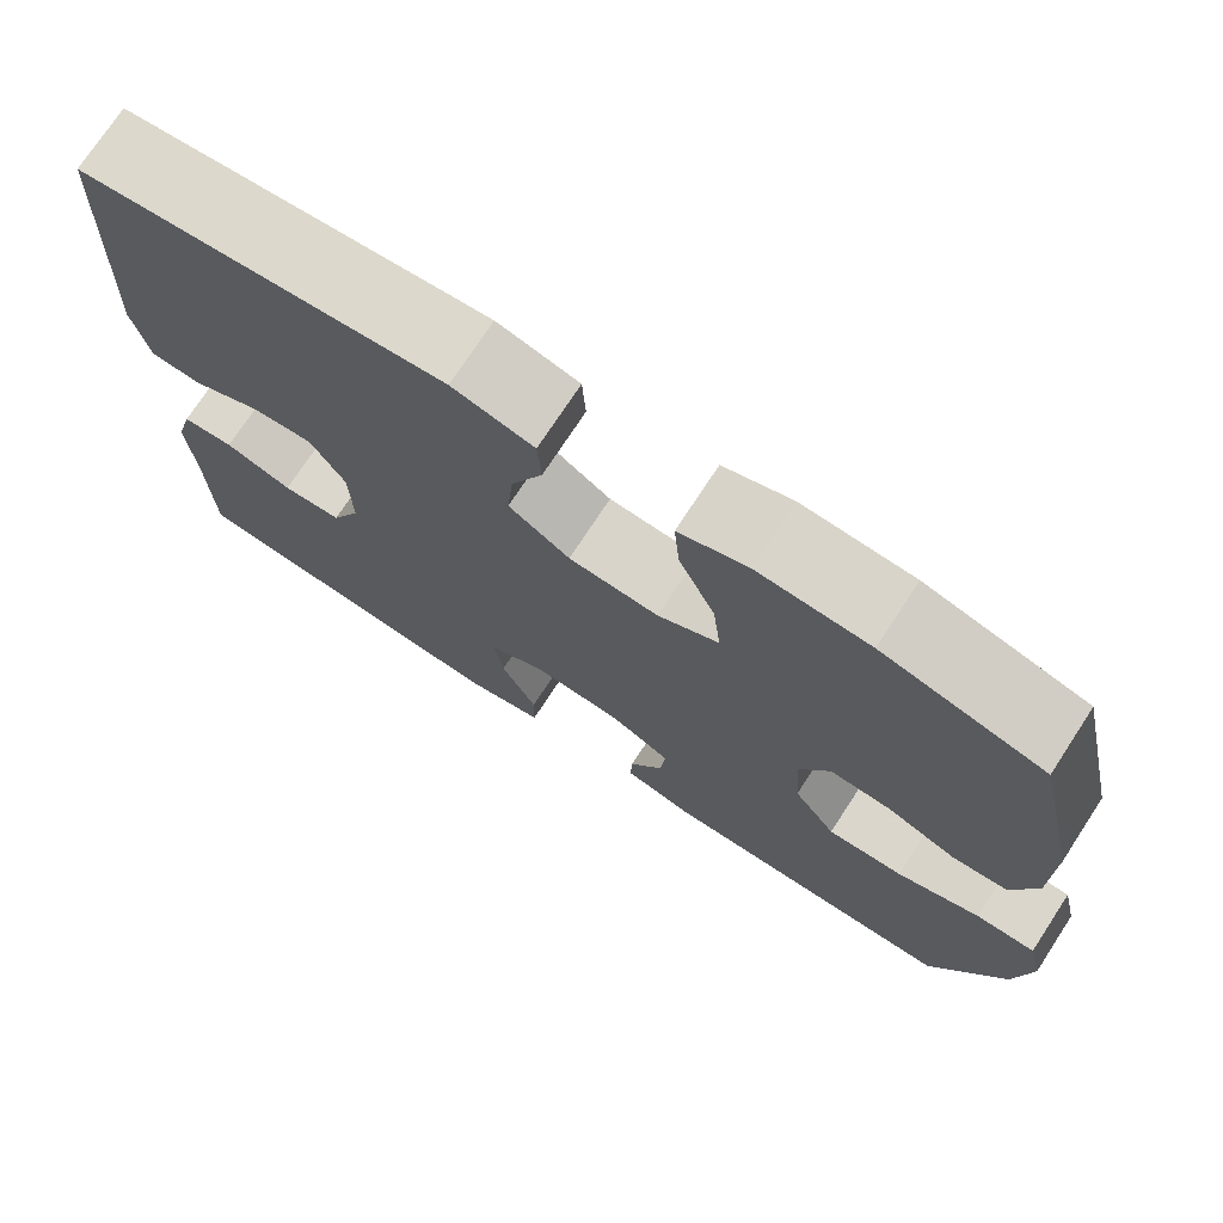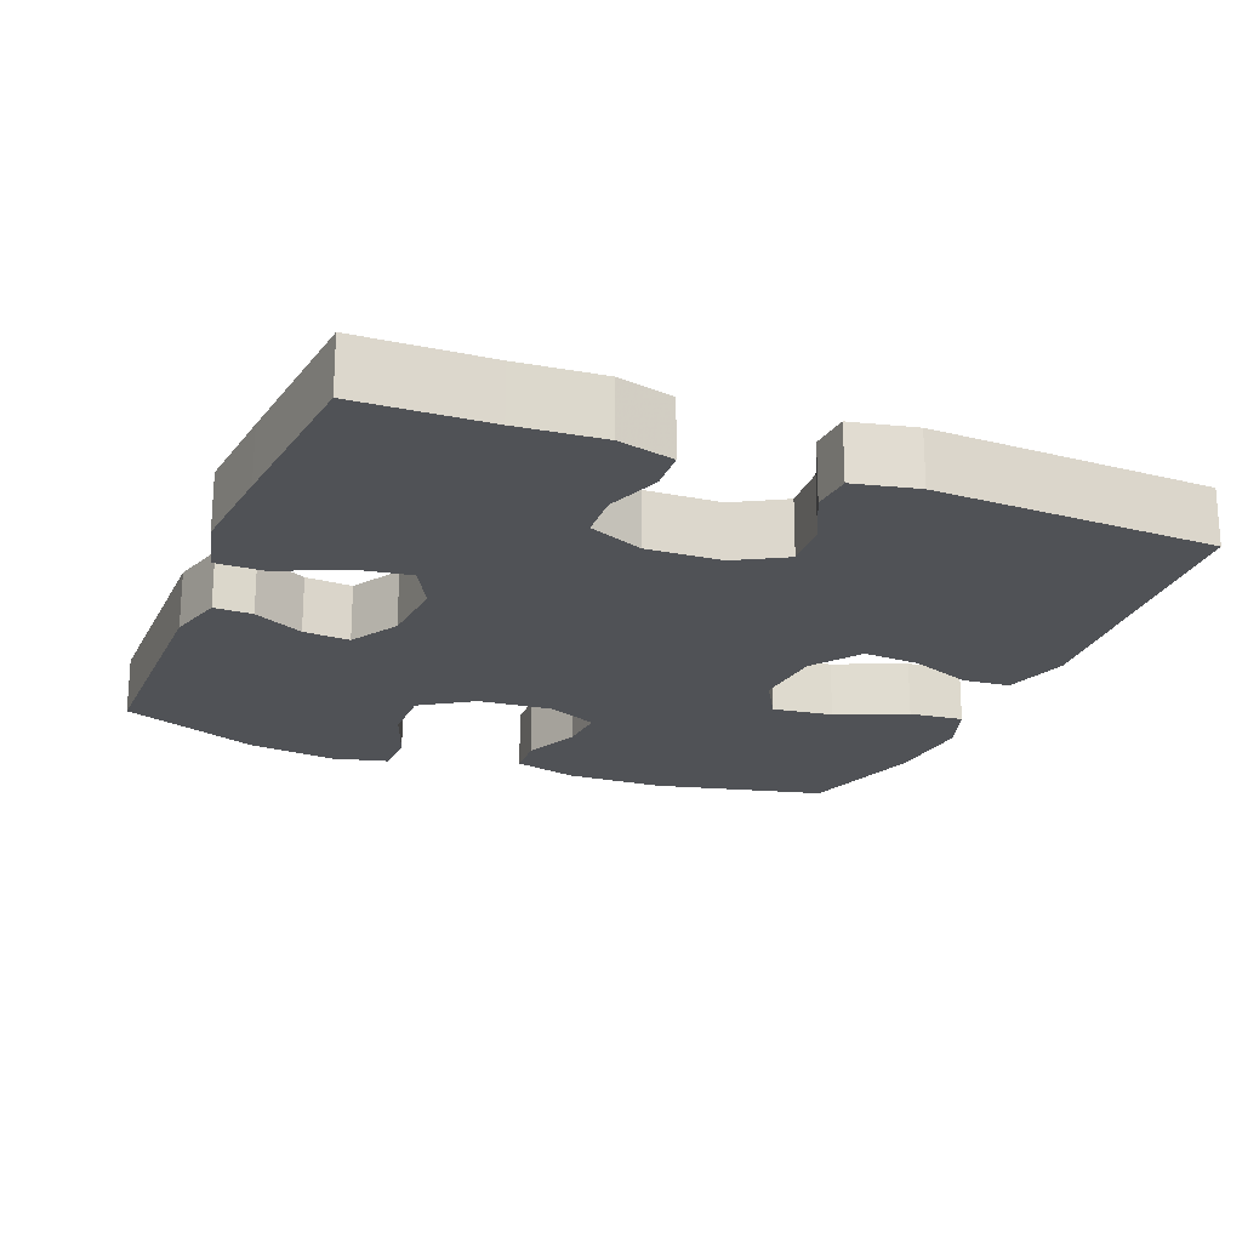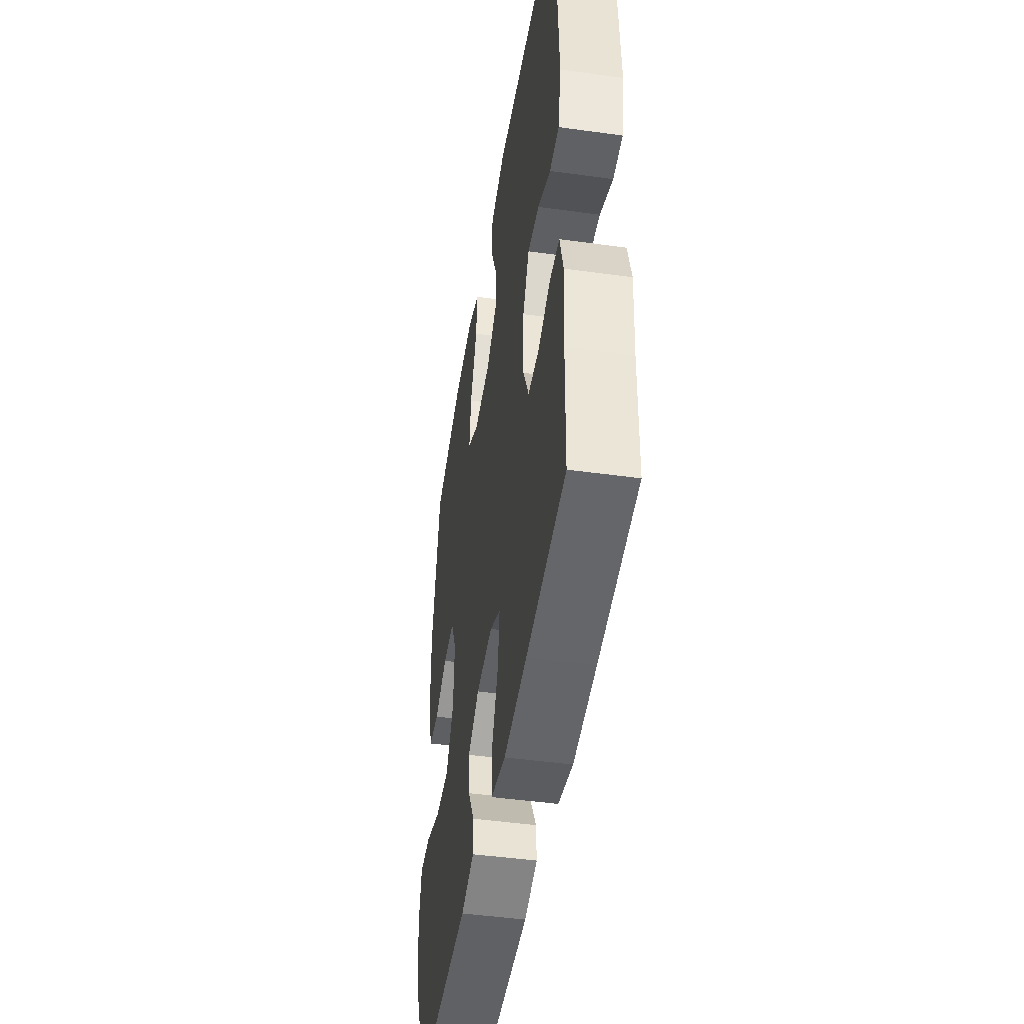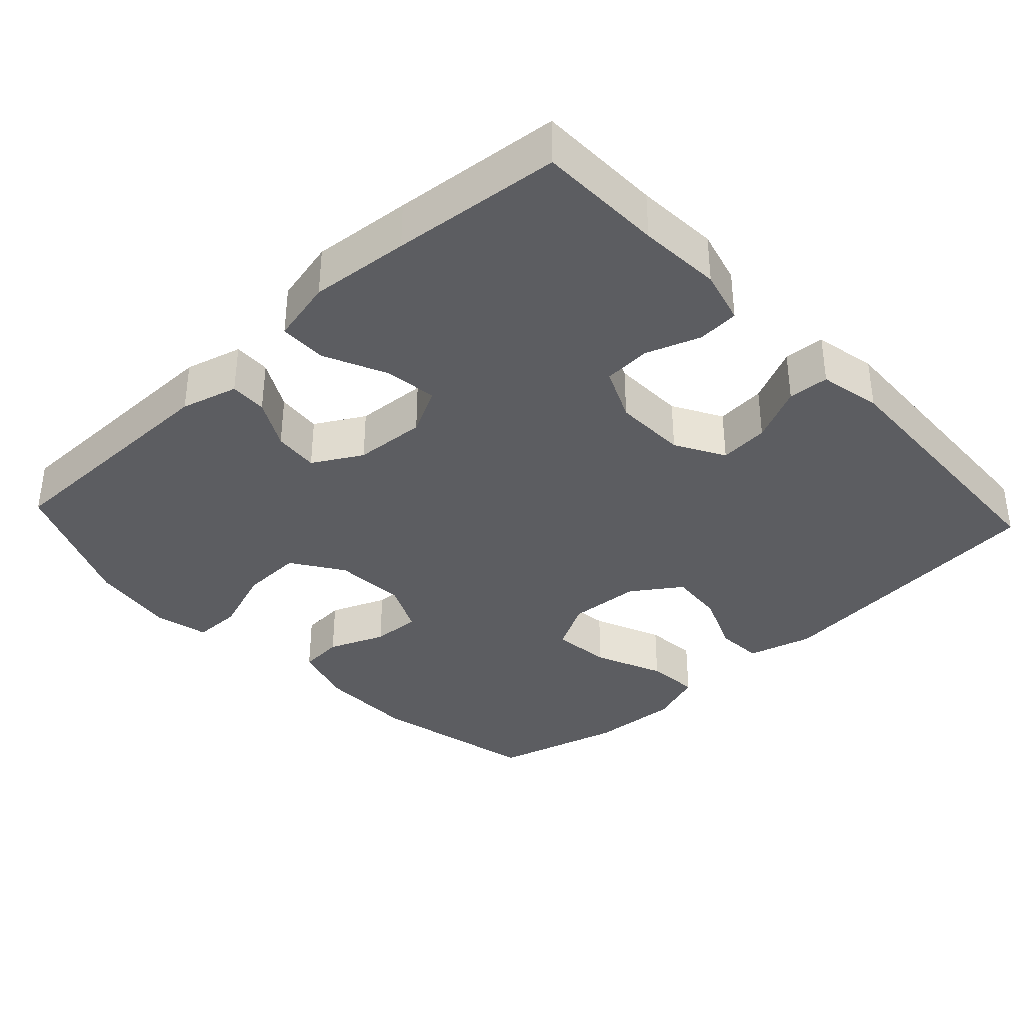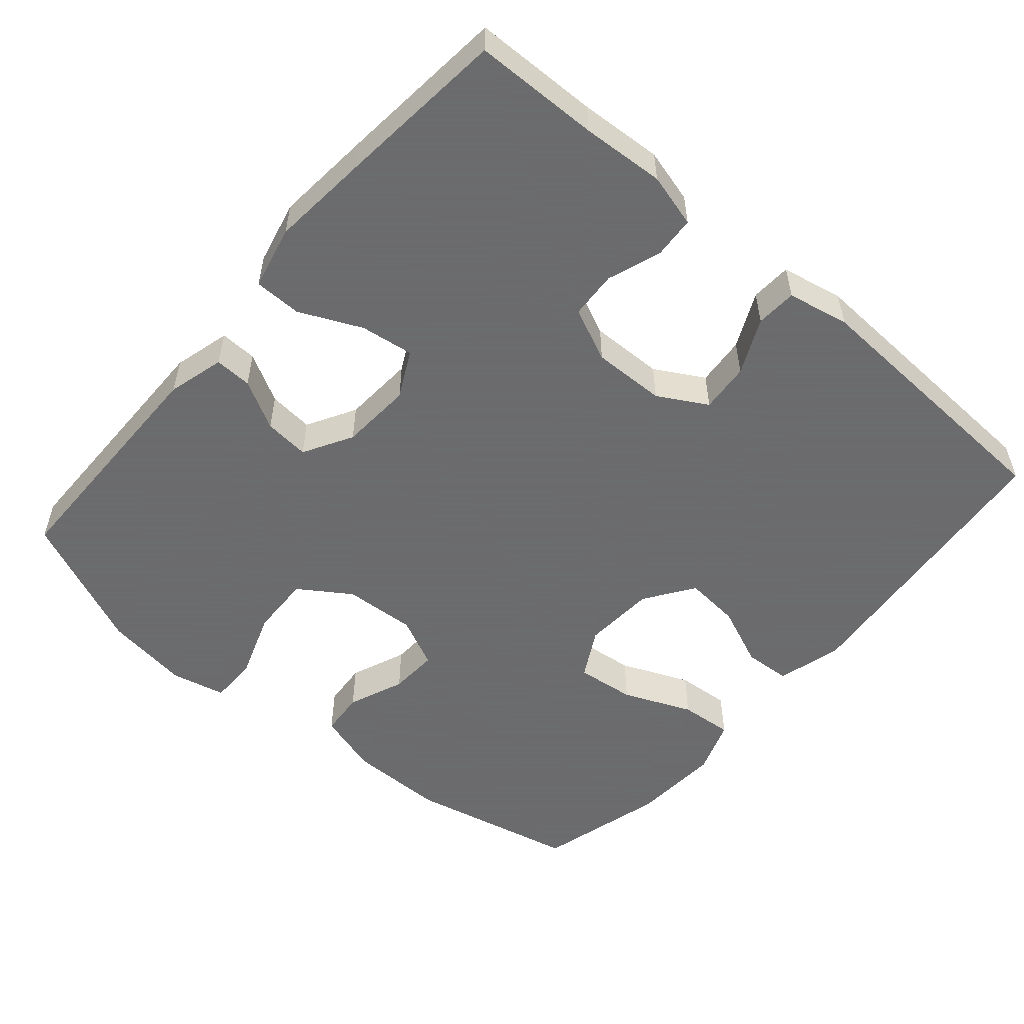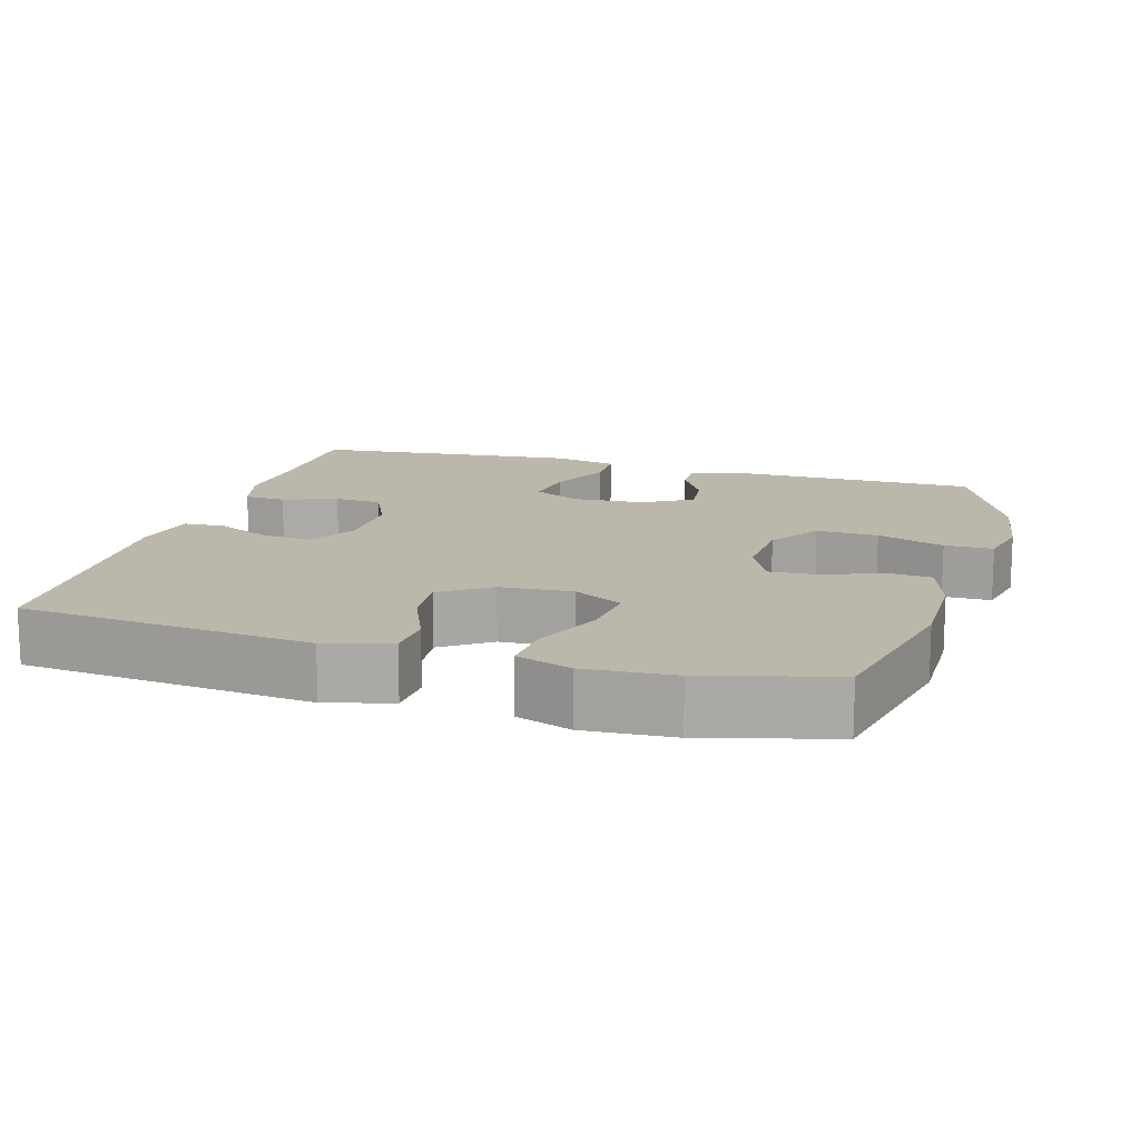
<metadata>
{"format":"obj","ext":"obj","renderer":"f3d","projection":"perspective","resolution":1024,"background":"white","views":[{"elev":74.1,"azim":33.2,"up":"+Z"},{"elev":-20.8,"azim":-111.7,"up":"+Y"},{"elev":-46.4,"azim":-99.0,"up":"+Z"},{"elev":-36.3,"azim":-137.0,"up":"+Y"},{"elev":-53.5,"azim":-130.7,"up":"+Y"},{"elev":14.3,"azim":16.2,"up":"+Y"}]}
</metadata>
<code>
v -0.5 0.07 0.5
v -0.102 0.07 0.541
v -0.013 0.07 0.517
v -0.009 0.07 0.453
v -0.044 0.07 0.37
v -0.051 0.07 0.294
v 0.016 0.07 0.248
v 0.115 0.07 0.242
v 0.182 0.07 0.279
v 0.173 0.07 0.36
v 0.133 0.07 0.454
v 0.127 0.07 0.527
v 0.202 0.07 0.554
v 0.324 0.07 0.547
v 0.5 0.07 0.5
v 0.551 0.07 0.269
v 0.551 0.07 0.137
v 0.525 0.07 0.051
v 0.464 0.07 0.046
v 0.387 0.07 0.077
v 0.32 0.07 0.08
v 0.287 0.07 0.011
v 0.293 0.07 -0.088
v 0.34 0.07 -0.158
v 0.424 0.07 -0.155
v 0.516 0.07 -0.122
v 0.582 0.07 -0.122
v 0.599 0.07 -0.196
v 0.582 0.07 -0.313
v 0.5 0.07 -0.5
v 0.168 0.07 -0.503
v 0.09 0.07 -0.482
v 0.092 0.07 -0.431
v 0.129 0.07 -0.364
v 0.135 0.07 -0.302
v 0.068 0.07 -0.264
v -0.03 0.07 -0.258
v -0.094 0.07 -0.291
v -0.084 0.07 -0.364
v -0.045 0.07 -0.449
v -0.046 0.07 -0.514
v -0.133 0.07 -0.534
v -0.269 0.07 -0.522
v -0.5 0.07 -0.5
v -0.503 0.07 -0.328
v -0.51 0.07 -0.215
v -0.49 0.07 -0.141
v -0.433 0.07 -0.137
v -0.359 0.07 -0.163
v -0.294 0.07 -0.159
v -0.261 0.07 -0.086
v -0.263 0.07 0.014
v -0.301 0.07 0.081
v -0.369 0.07 0.075
v -0.445 0.07 0.039
v -0.501 0.07 0.042
v -0.518 0.07 0.127
v -0.5 0 0.5
v -0.102 0 0.541
v -0.013 0 0.517
v -0.009 0 0.453
v -0.044 0 0.37
v -0.051 0 0.294
v 0.016 0 0.248
v 0.115 0 0.242
v 0.182 0 0.279
v 0.173 0 0.36
v 0.133 0 0.454
v 0.127 0 0.527
v 0.202 0 0.554
v 0.324 0 0.547
v 0.5 0 0.5
v 0.551 0 0.269
v 0.551 0 0.137
v 0.525 0 0.051
v 0.464 0 0.046
v 0.387 0 0.077
v 0.32 0 0.08
v 0.287 0 0.011
v 0.293 0 -0.088
v 0.34 0 -0.158
v 0.424 0 -0.155
v 0.516 0 -0.122
v 0.582 0 -0.122
v 0.599 0 -0.196
v 0.582 0 -0.313
v 0.5 0 -0.5
v 0.168 0 -0.503
v 0.09 0 -0.482
v 0.092 0 -0.431
v 0.129 0 -0.364
v 0.135 0 -0.302
v 0.068 0 -0.264
v -0.03 0 -0.258
v -0.094 0 -0.291
v -0.084 0 -0.364
v -0.045 0 -0.449
v -0.046 0 -0.514
v -0.133 0 -0.534
v -0.269 0 -0.522
v -0.5 0 -0.5
v -0.503 0 -0.328
v -0.51 0 -0.215
v -0.49 0 -0.141
v -0.433 0 -0.137
v -0.359 0 -0.163
v -0.294 0 -0.159
v -0.261 0 -0.086
v -0.263 0 0.014
v -0.301 0 0.081
v -0.369 0 0.075
v -0.445 0 0.039
v -0.501 0 0.042
v -0.518 0 0.127
f 3 4 5
f 2 3 5
f 1 2 5
f 57 1 5
f 56 57 5
f 55 56 5
f 54 55 5
f 53 54 5 6
f 52 53 6 7
f 51 52 7 8
f 50 51 8 9
f 47 48 49
f 46 47 49
f 45 46 49
f 45 49 50
f 44 45 50
f 43 44 50
f 42 43 50
f 41 42 50
f 40 41 50
f 39 40 50
f 38 39 50
f 37 38 50 9
f 32 33 34
f 31 32 34
f 30 31 34
f 29 30 34
f 28 29 34
f 27 28 34
f 26 27 34
f 25 26 34
f 24 25 34 35
f 23 24 35 36
f 18 19 20
f 17 18 20
f 16 17 20
f 15 16 20
f 14 15 20
f 13 14 20
f 12 13 20
f 11 12 20
f 10 11 20
f 9 10 20 21
f 36 37 9
f 23 36 9
f 22 23 9
f 9 21 22
f 62 61 60
f 62 60 59
f 62 59 58
f 62 58 114
f 62 114 113
f 62 113 112
f 62 112 111
f 63 62 111 110
f 64 63 110 109
f 65 64 109 108
f 66 65 108 107
f 106 105 104
f 106 104 103
f 106 103 102
f 107 106 102
f 107 102 101
f 107 101 100
f 107 100 99
f 107 99 98
f 107 98 97
f 107 97 96
f 107 96 95
f 66 107 95 94
f 91 90 89
f 91 89 88
f 91 88 87
f 91 87 86
f 91 86 85
f 91 85 84
f 91 84 83
f 91 83 82
f 92 91 82 81
f 93 92 81 80
f 77 76 75
f 77 75 74
f 77 74 73
f 77 73 72
f 77 72 71
f 77 71 70
f 77 70 69
f 77 69 68
f 77 68 67
f 78 77 67 66
f 66 94 93
f 66 93 80
f 66 80 79
f 79 78 66
f 1 58 59 2
f 2 59 60 3
f 3 60 61 4
f 4 61 62 5
f 5 62 63 6
f 6 63 64 7
f 7 64 65 8
f 8 65 66 9
f 9 66 67 10
f 10 67 68 11
f 11 68 69 12
f 12 69 70 13
f 13 70 71 14
f 14 71 72 15
f 15 72 73 16
f 16 73 74 17
f 17 74 75 18
f 18 75 76 19
f 19 76 77 20
f 20 77 78 21
f 21 78 79 22
f 22 79 80 23
f 23 80 81 24
f 24 81 82 25
f 25 82 83 26
f 26 83 84 27
f 27 84 85 28
f 28 85 86 29
f 29 86 87 30
f 30 87 88 31
f 31 88 89 32
f 32 89 90 33
f 33 90 91 34
f 34 91 92 35
f 35 92 93 36
f 36 93 94 37
f 37 94 95 38
f 38 95 96 39
f 39 96 97 40
f 40 97 98 41
f 41 98 99 42
f 42 99 100 43
f 43 100 101 44
f 44 101 102 45
f 45 102 103 46
f 46 103 104 47
f 47 104 105 48
f 48 105 106 49
f 49 106 107 50
f 50 107 108 51
f 51 108 109 52
f 52 109 110 53
f 53 110 111 54
f 54 111 112 55
f 55 112 113 56
f 56 113 114 57
f 57 114 58 1

</code>
